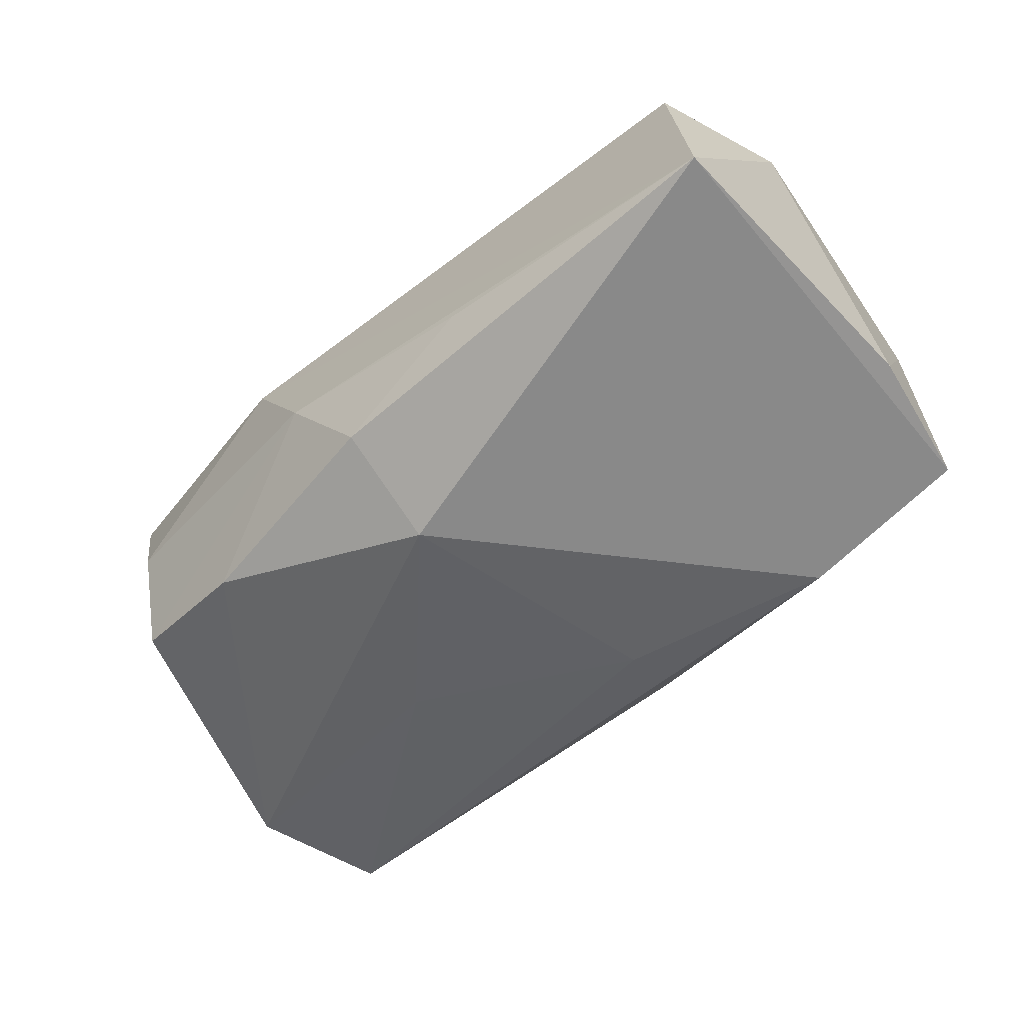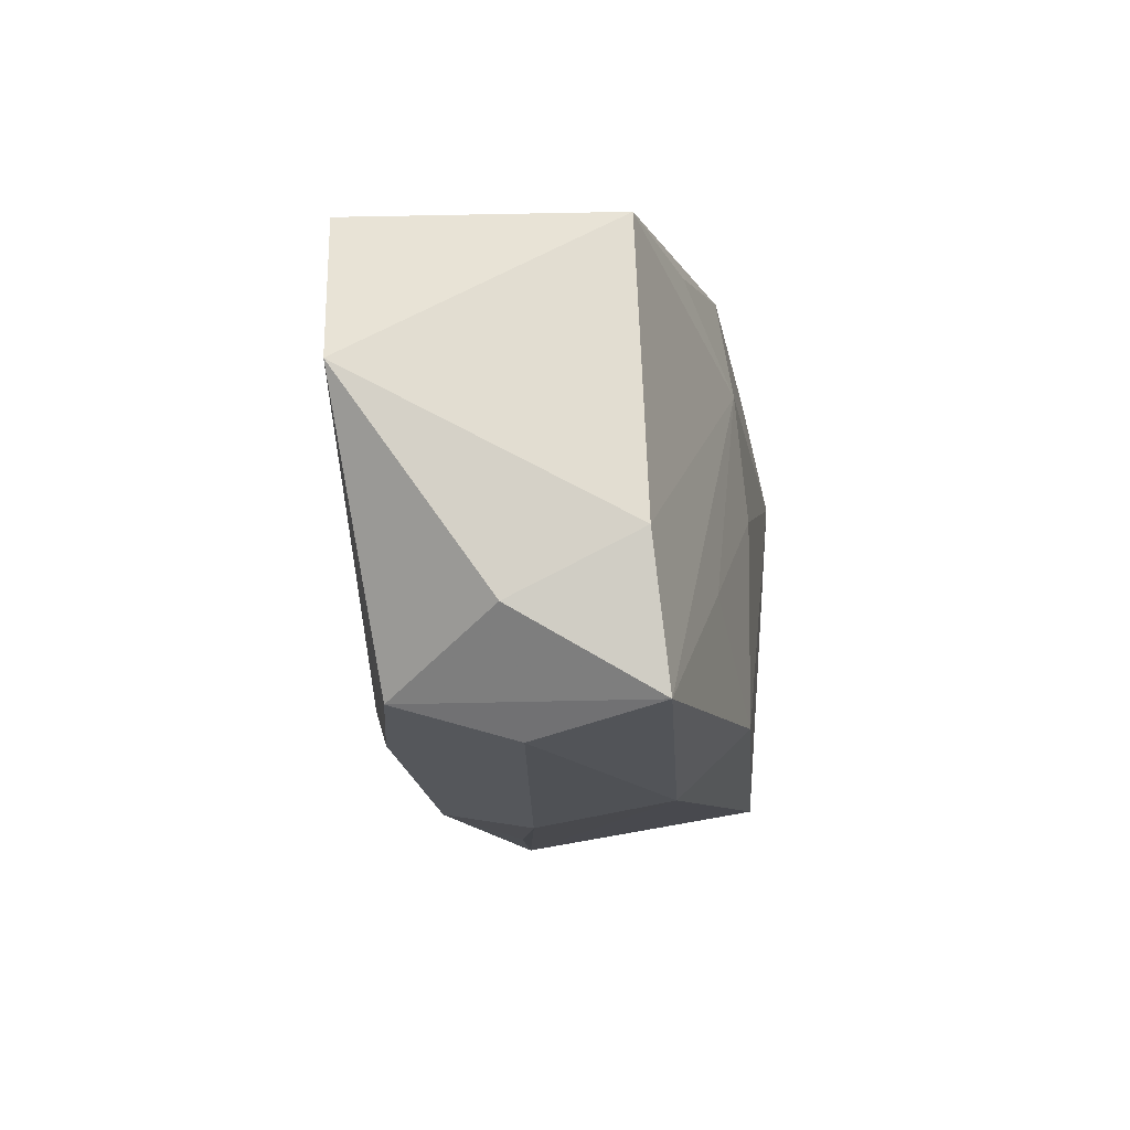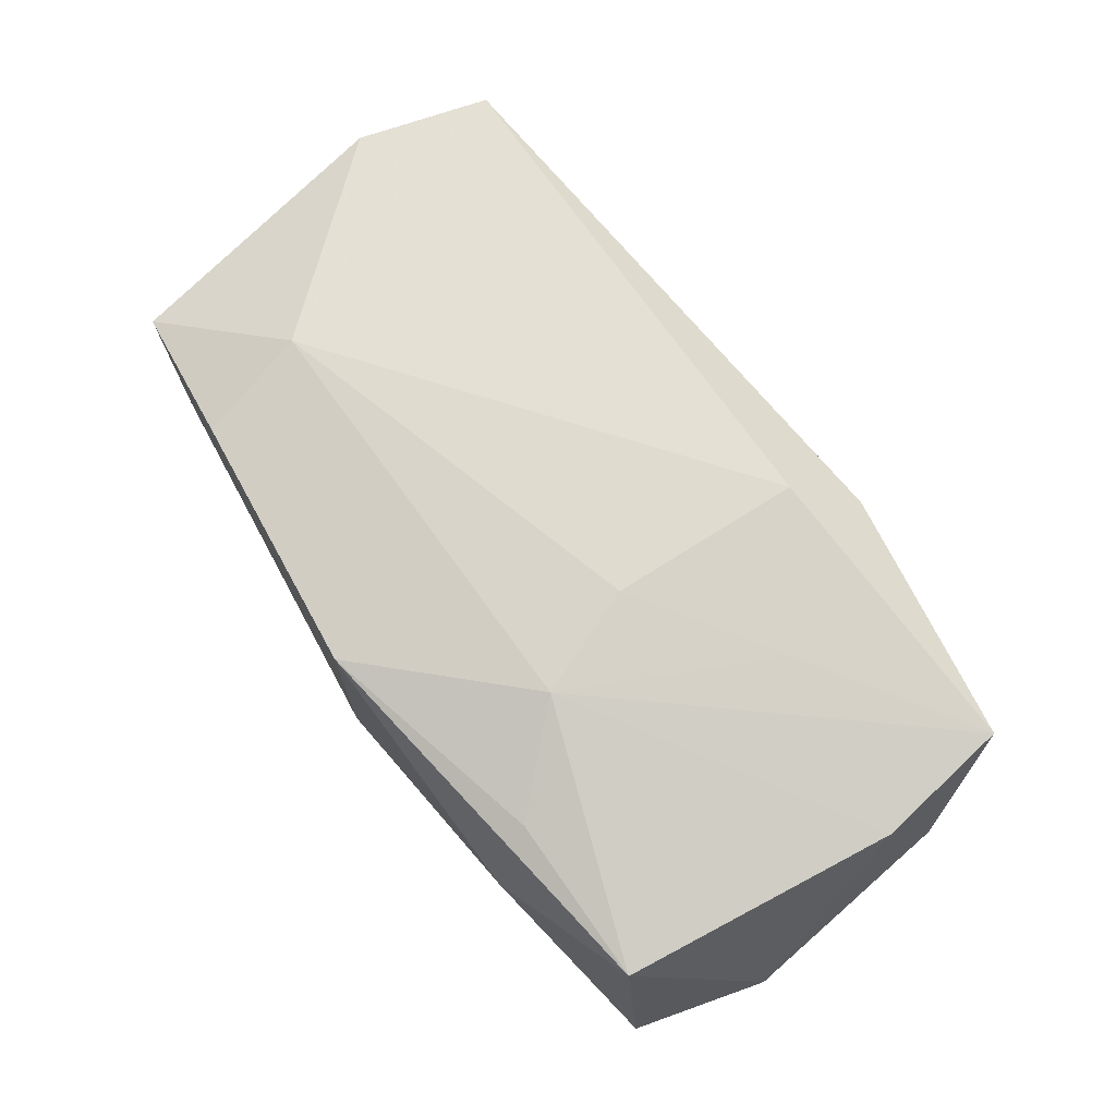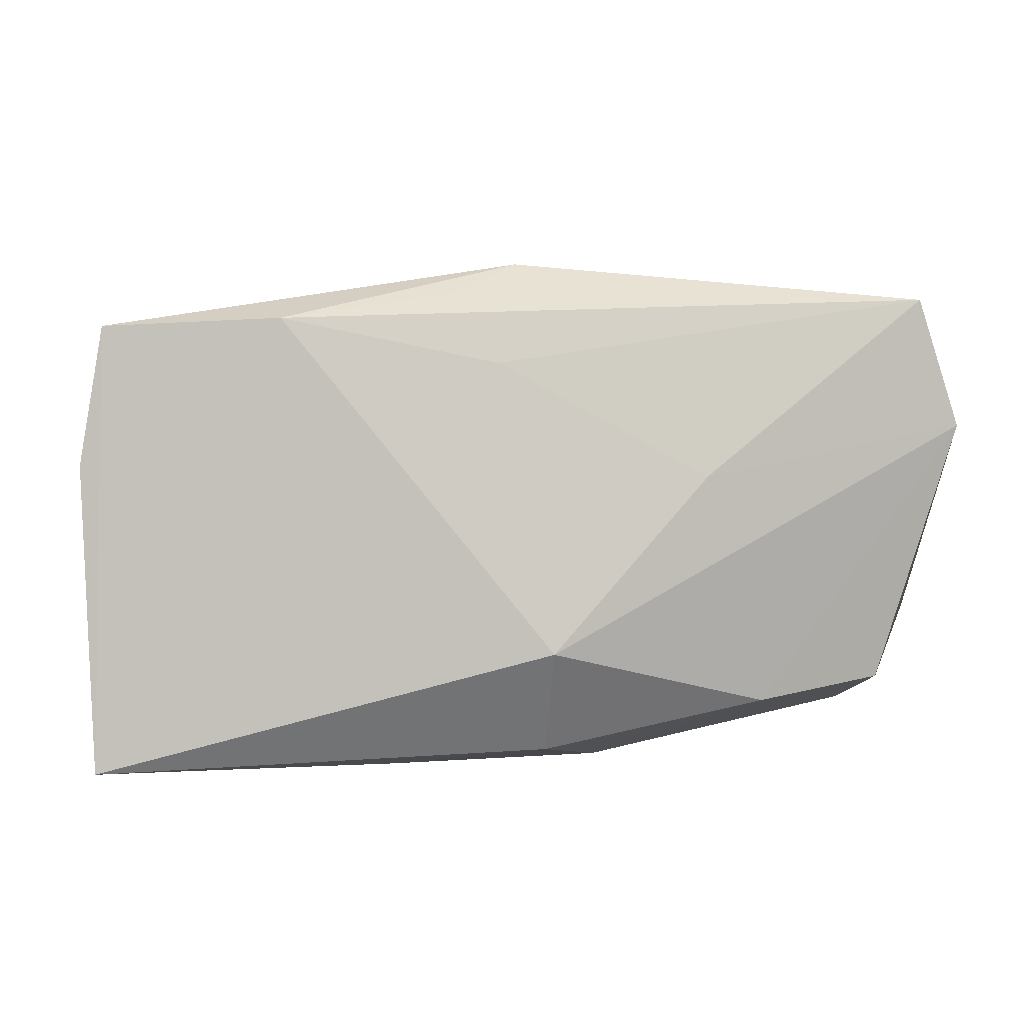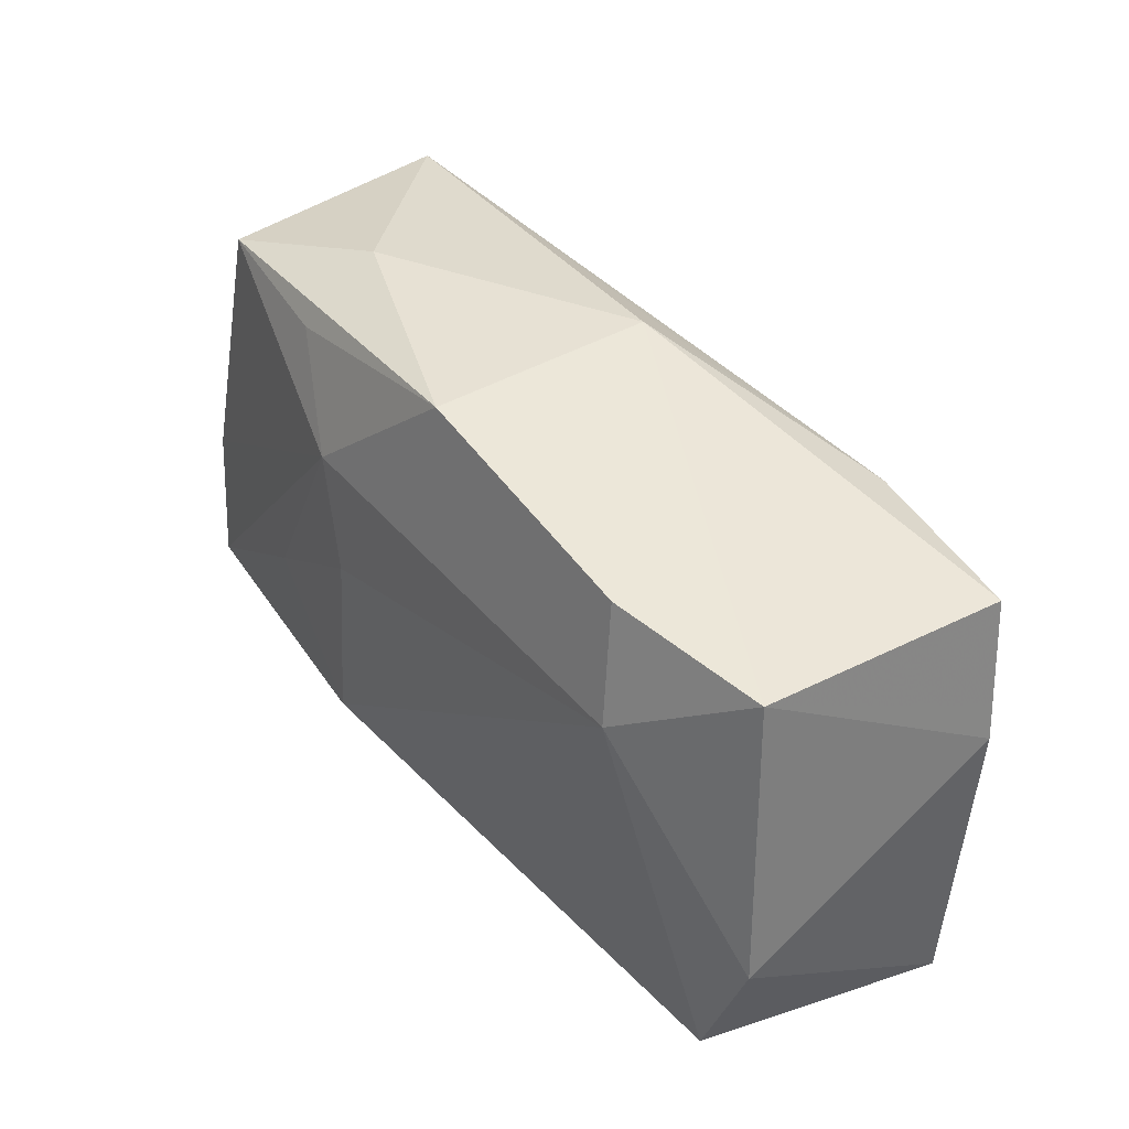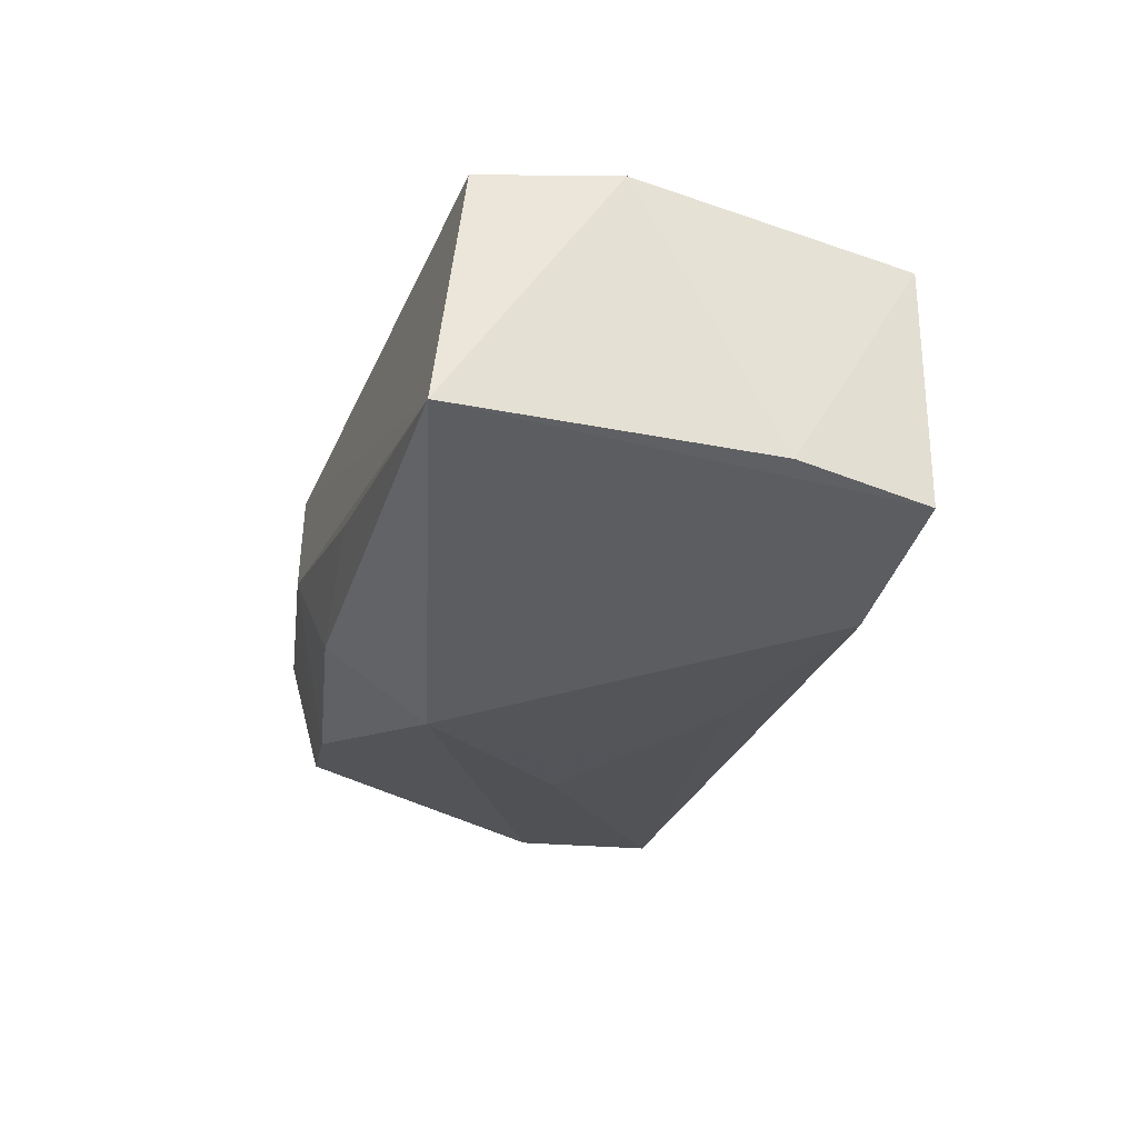
<metadata>
{"format":"obj","ext":"obj","renderer":"f3d","projection":"perspective","resolution":1024,"background":"white","views":[{"elev":-54.0,"azim":40.1,"up":"+Z"},{"elev":-9.7,"azim":-82.3,"up":"+Y"},{"elev":70.4,"azim":-128.4,"up":"+Z"},{"elev":-0.1,"azim":168.0,"up":"+Y"},{"elev":39.6,"azim":51.7,"up":"+Y"},{"elev":-26.4,"azim":72.0,"up":"+Z"}]}
</metadata>
<code>
v 0.02388 0.00911 0.01524
v 3.333e-05 0.02253 0.01216
v 0.01132 -0.02239 -0.006201
v -0.02149 -0.01689 -0.01144
v 0.006503 0.01924 -0.01121
v 0.03857 0.00393 -0.01014
v 0.03756 -0.007889 0.01223
v -0.023 -0.006246 0.01356
v -0.03422 0.01948 0.008591
v 0.03342 -0.01883 0.01279
v 0.03509 0.0166 0.01038
v -0.03339 -0.01508 -0.009017
v 0.03676 0.01571 -0.0112
v -0.04011 0.008019 -0.0121
v 0.003336 0.01286 -0.01449
v -0.01521 0.00313 -0.01532
v -0.02013 0.01881 0.01096
v -0.0122 -0.01511 0.01524
v 0.02199 0.01643 -0.01392
v 0.03729 -0.0223 -0.009375
v -0.008137 -0.02239 -0.002273
v 0.02224 0.01883 0.01321
v -0.03981 -0.008988 0.0001027
v -0.03771 -0.01545 0.01139
v -0.02124 0.02248 0.003232
v -0.001084 -0.01216 -0.01678
v -0.03619 0.01938 -0.01278
v -0.03329 -0.01784 0.000818
v -0.01054 0.001476 0.01524
v -0.03865 -0.003818 0.01012
v -0.01351 0.01094 0.01438
v -0.01575 -0.02077 0.009784
v -0.001649 -0.02089 -0.01086
v 0.0004479 0.02226 -0.00777
f 10 20 7
f 19 20 26
f 13 20 19
f 34 13 19
f 2 22 34
f 11 13 34
f 34 22 11
f 7 20 6
f 6 20 13
f 6 11 7
f 13 11 6
f 1 10 7
f 7 11 1
f 1 11 22
f 22 2 1
f 29 18 1
f 18 10 1
f 26 20 33
f 8 18 29
f 8 24 18
f 14 12 23
f 12 24 23
f 29 1 31
f 31 1 2
f 31 8 29
f 24 8 31
f 26 33 4
f 4 14 26
f 4 12 14
f 12 4 21
f 21 4 33
f 26 14 16
f 34 19 5
f 25 2 34
f 28 24 12
f 12 21 28
f 32 10 18
f 18 24 32
f 20 10 32
f 32 21 20
f 24 28 32
f 32 28 21
f 3 33 20
f 20 21 3
f 3 21 33
f 15 19 26
f 26 16 15
f 27 16 14
f 34 5 27
f 27 25 34
f 27 15 16
f 27 5 19
f 19 15 27
f 2 25 9
f 25 27 9
f 9 27 14
f 24 31 30
f 31 9 30
f 30 23 24
f 14 23 30
f 30 9 14
f 17 31 2
f 2 9 17
f 17 9 31

</code>
